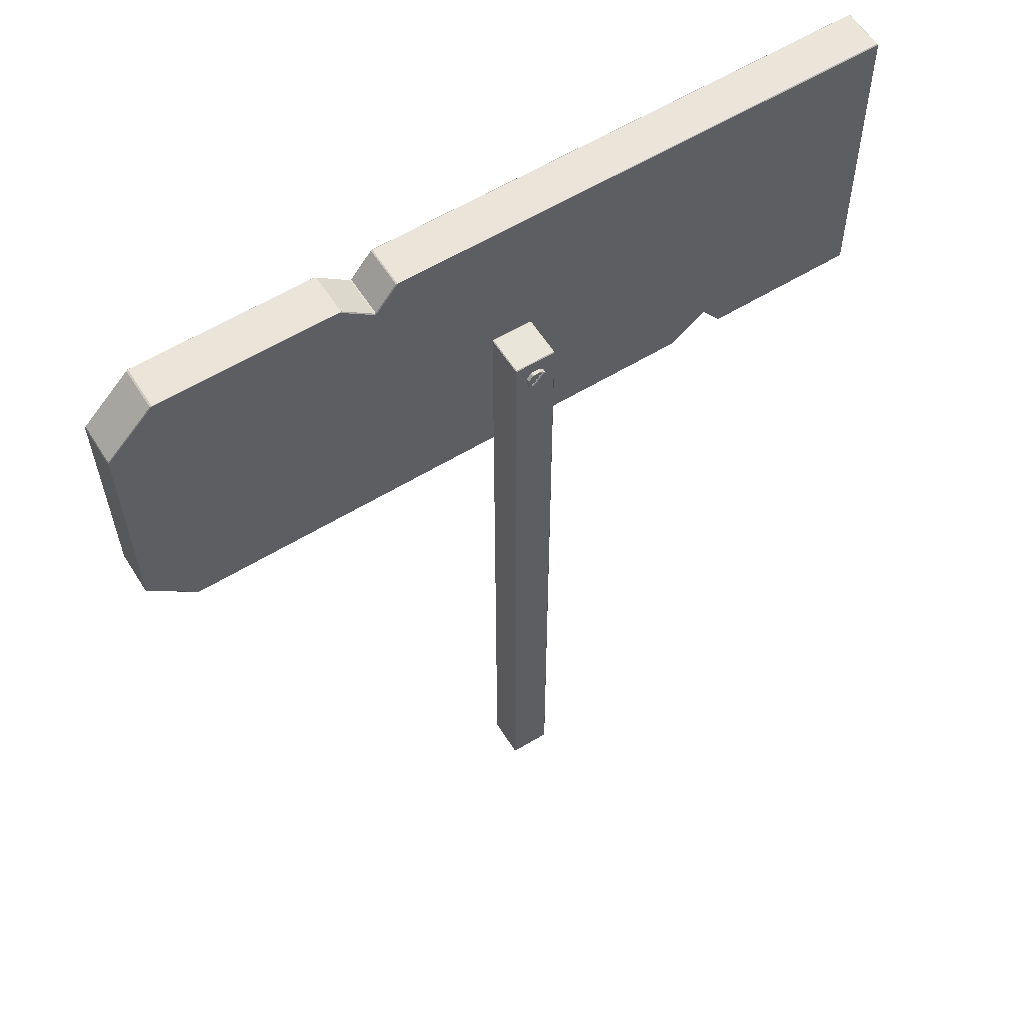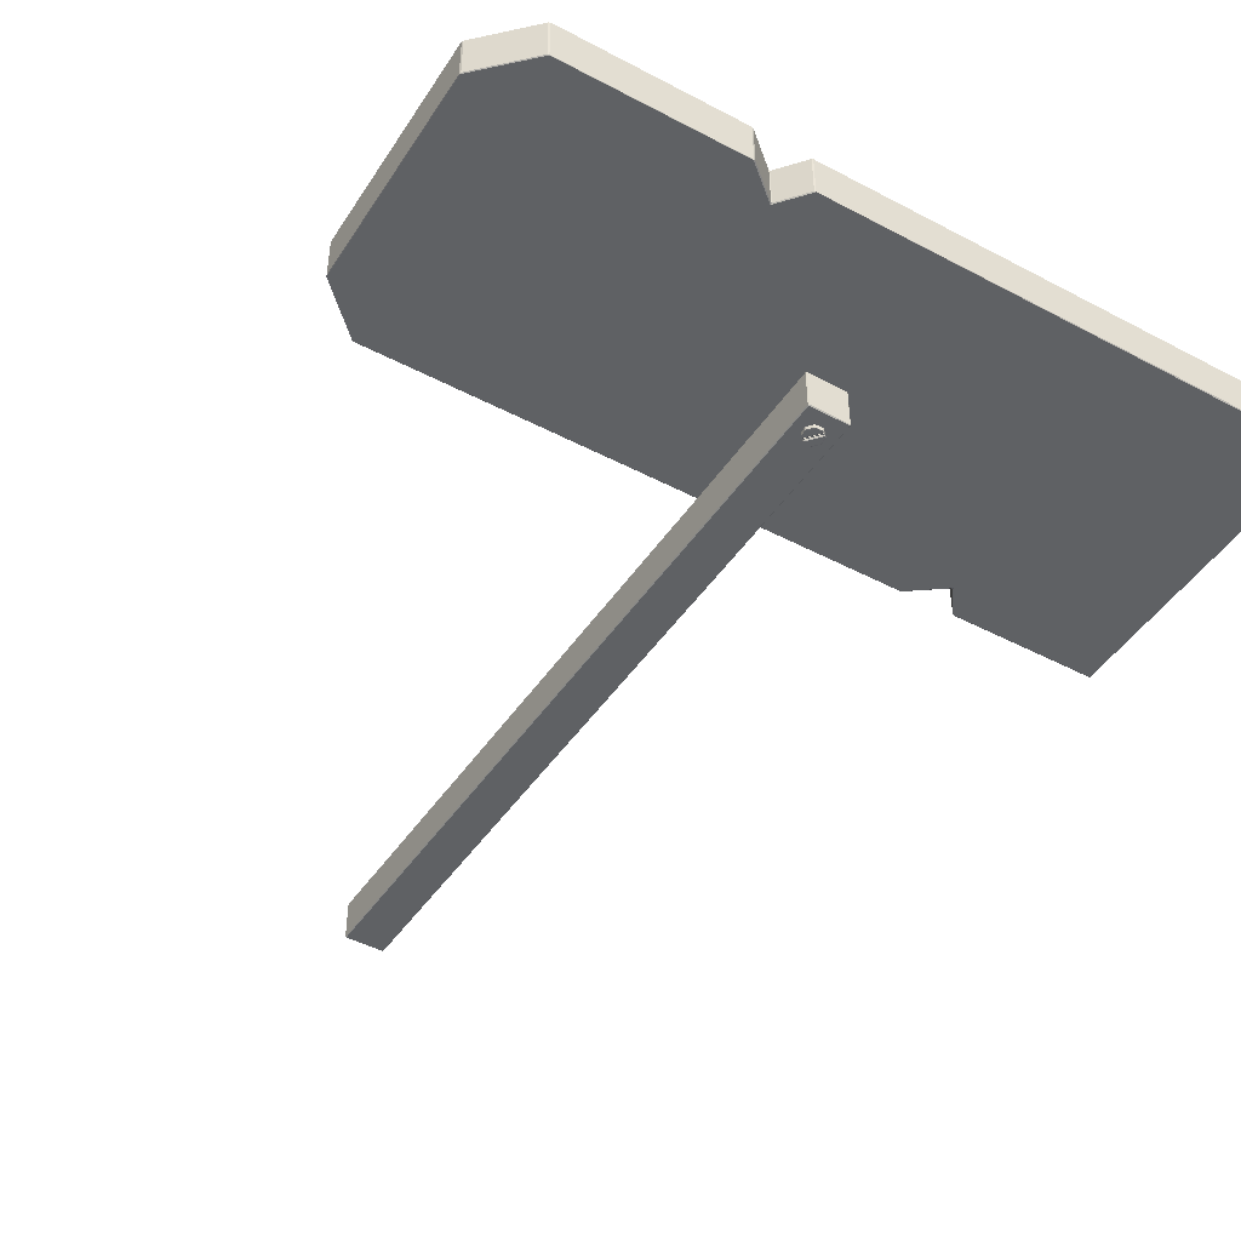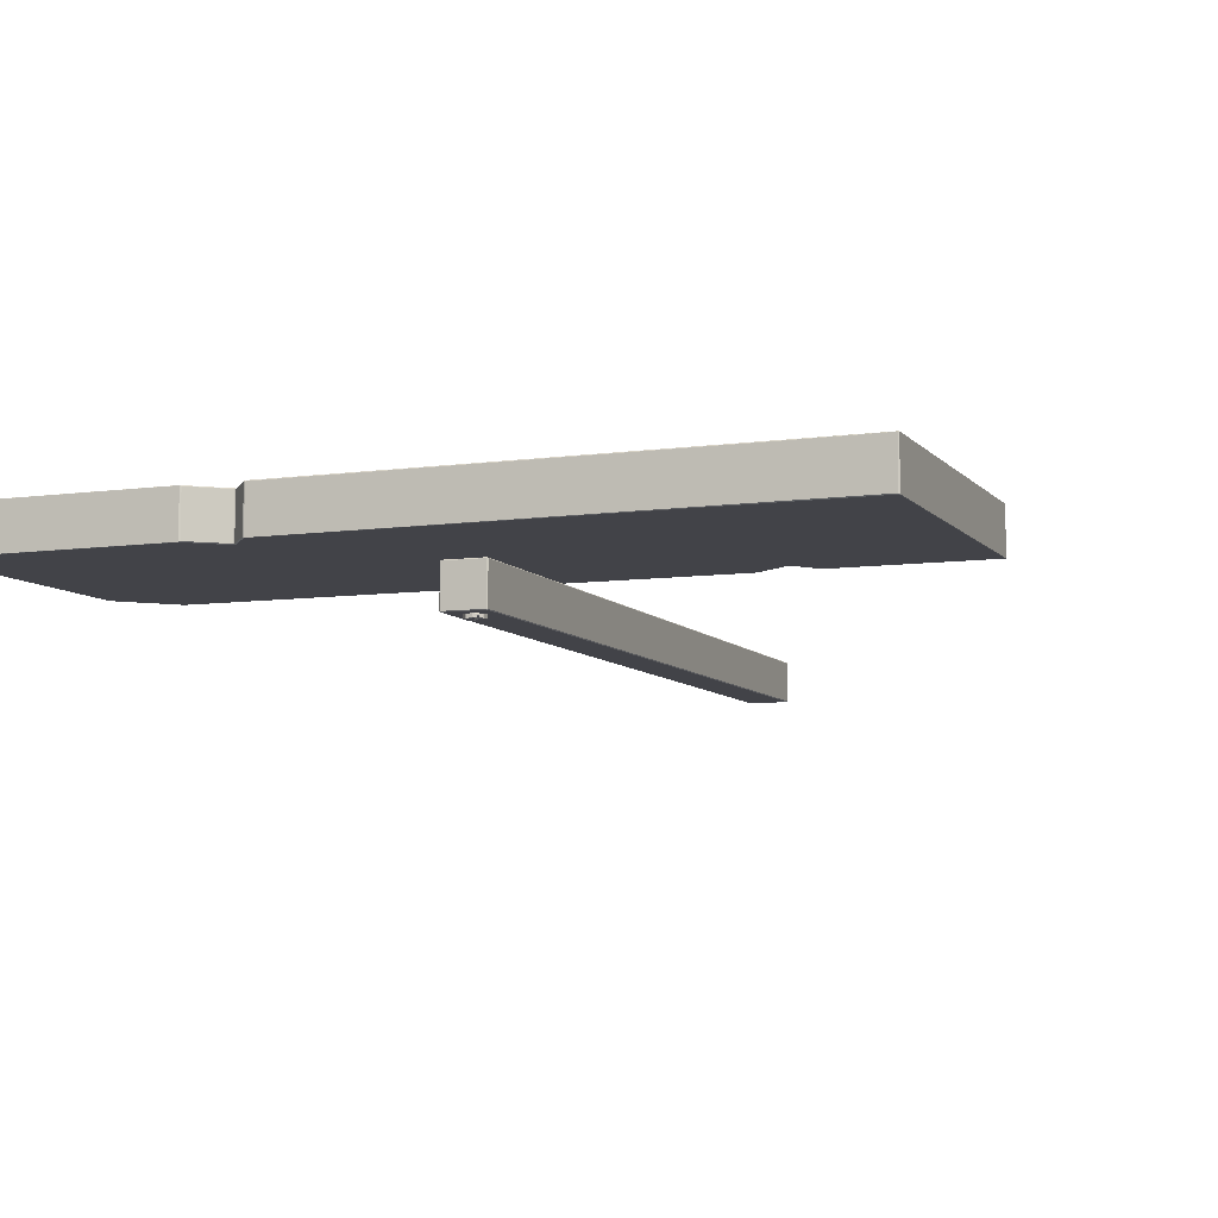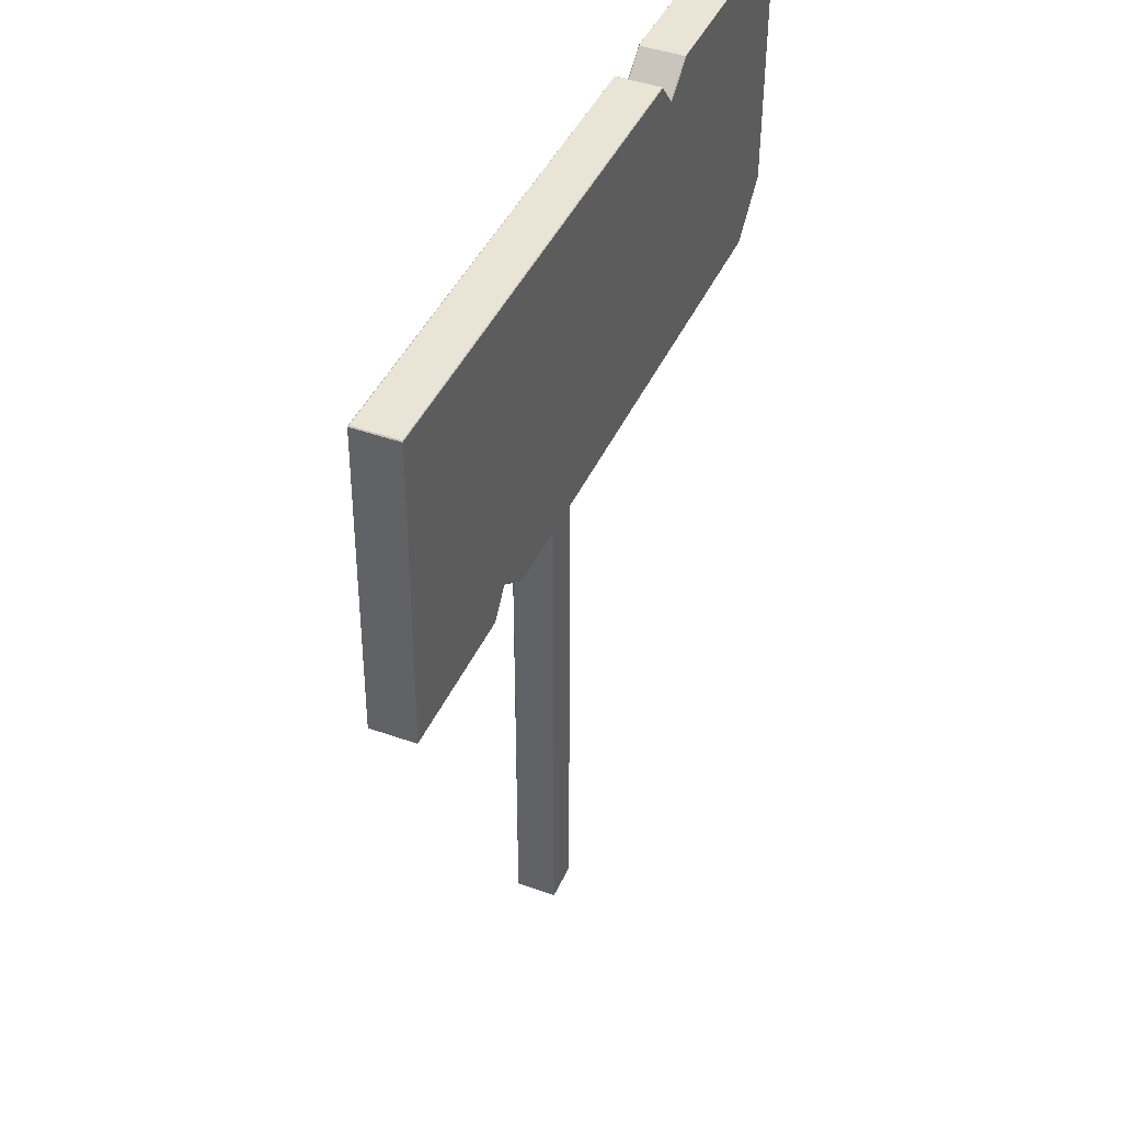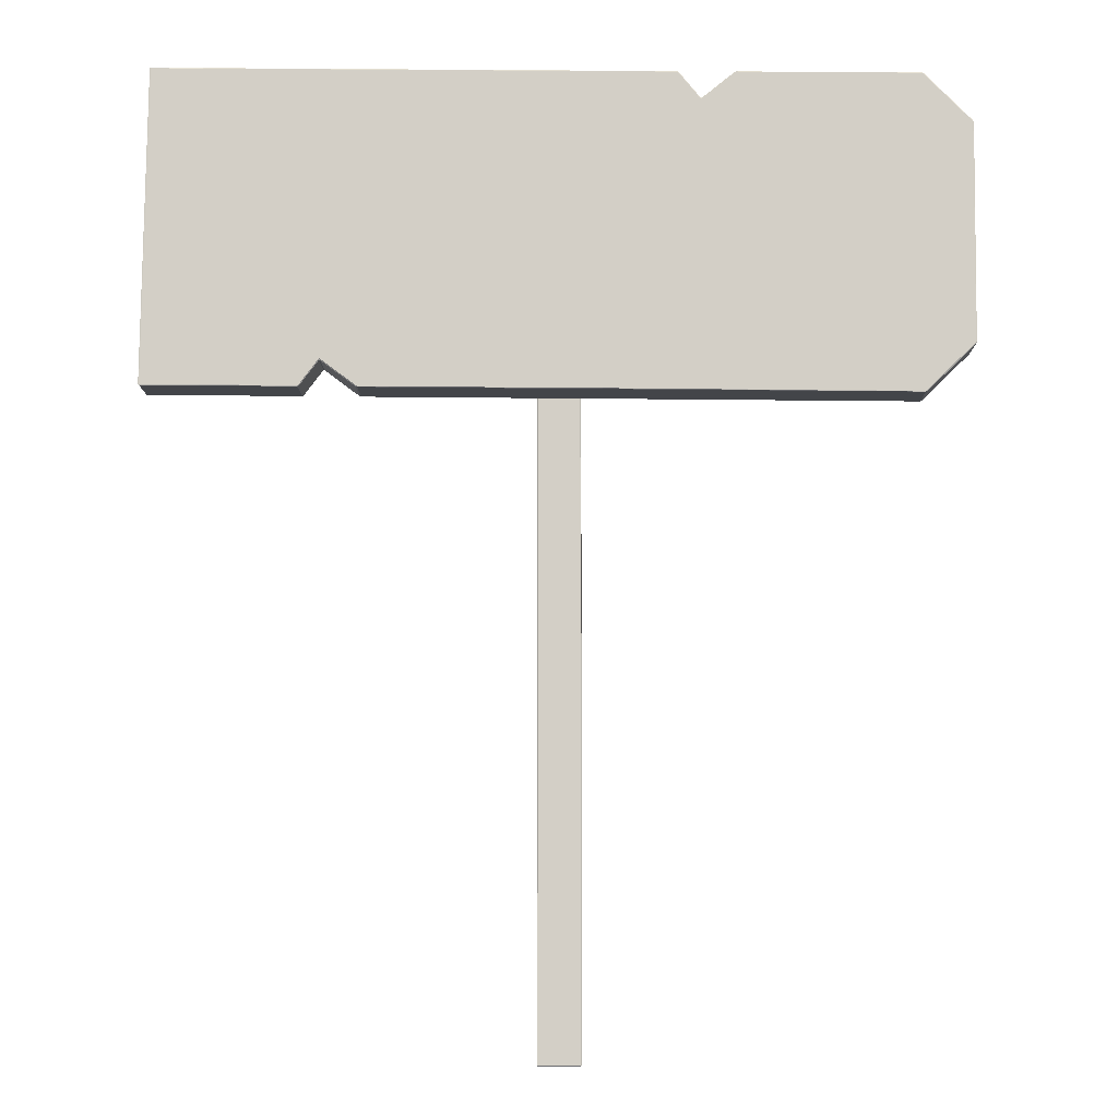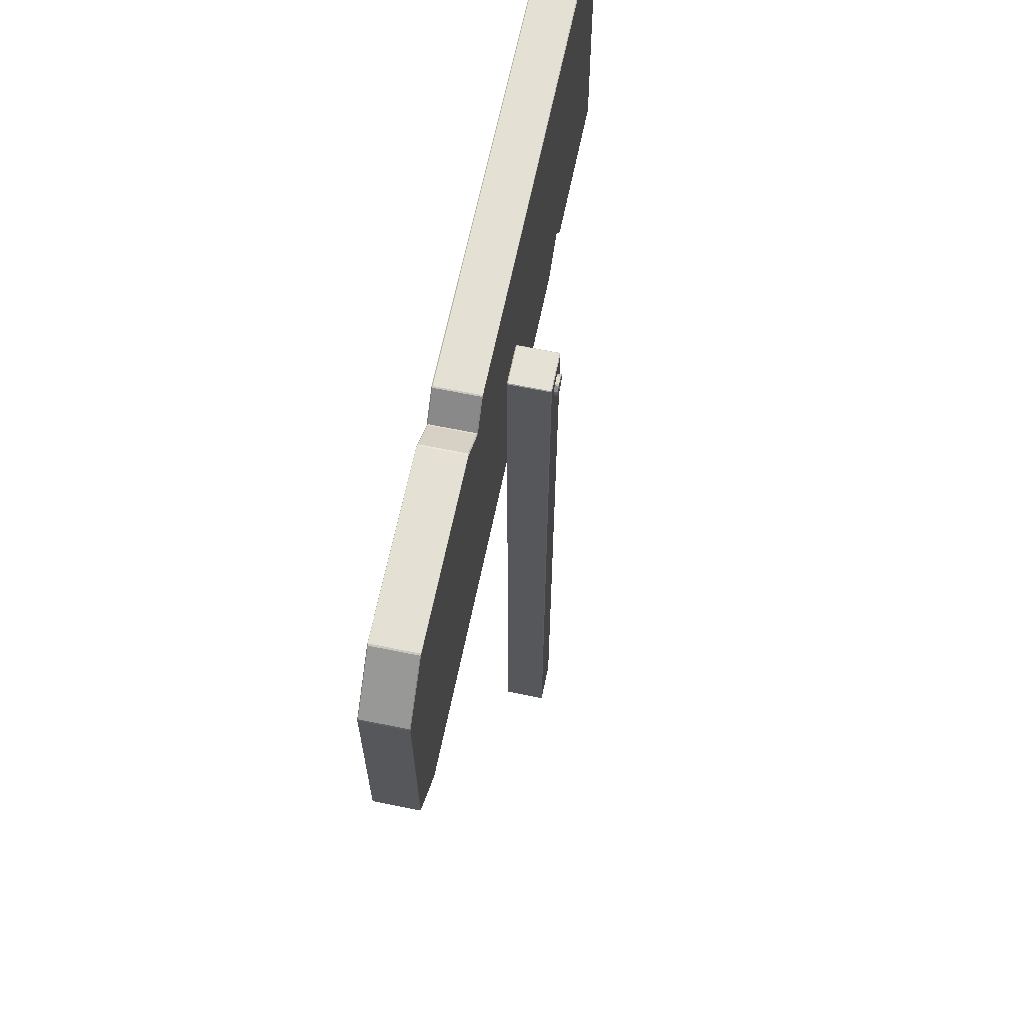
<metadata>
{"format":"obj","ext":"obj","renderer":"f3d","projection":"perspective","resolution":1024,"background":"white","views":[{"elev":58.4,"azim":148.1,"up":"+Y"},{"elev":-45.5,"azim":148.2,"up":"+Z"},{"elev":-7.6,"azim":-159.0,"up":"+Z"},{"elev":43.2,"azim":-67.0,"up":"+Y"},{"elev":-8.8,"azim":0.7,"up":"+Y"},{"elev":64.9,"azim":101.7,"up":"+Y"}]}
</metadata>
<code>
o Sign_3
v -0.05076 0 0.05076
v -0.05076 0.00205 0.05281
v -0.05281 0.00205 0.05076
v -0.05076 1.998 0.05281
v -0.05076 2 0.05076
v -0.05281 1.998 0.05076
v -0.05281 0.00205 -0.05076
v -0.05076 0.00205 -0.05281
v -0.05076 0 -0.05076
v -0.05076 2 -0.05076
v -0.05076 1.998 -0.05281
v -0.05281 1.998 -0.05076
v 0.05281 0.00205 0.05076
v 0.05076 0.00205 0.05281
v 0.05076 0 0.05076
v 0.05076 2 0.05076
v 0.05076 1.998 0.05281
v 0.05281 1.998 0.05076
v 0.05076 0.00205 -0.05281
v 0.05281 0.00205 -0.05076
v 0.05076 0 -0.05076
v 0.05076 2 -0.05076
v 0.05281 1.998 -0.05076
v 0.05076 1.998 -0.05281
v -1.002 1.6 0.1644
v -1.002 1.602 0.1651
v -1.004 1.602 0.1648
v -0.9934 2.388 0.1651
v -0.993 2.391 0.1638
v -0.9954 2.388 0.1648
v -1.004 1.602 0.05442
v -1.002 1.602 0.0541
v -1.002 1.6 0.05486
v -0.993 2.391 0.05615
v -0.9934 2.388 0.0541
v -0.9954 2.388 0.05448
v -0.7907 2.388 0.05615
v -0.7907 2.386 0.0541
v -0.7907 2.386 0.1651
v -0.7907 2.388 0.1631
v 0.8734 1.581 0.1651
v 0.8725 1.579 0.1648
v 0.8765 1.58 0.1636
v 0.9951 1.696 0.1636
v 0.9968 1.7 0.1647
v 0.9951 1.699 0.1651
v 1.001 2.246 0.1651
v 1.003 2.245 0.1646
v 1.001 2.249 0.1636
v 0.8815 2.369 0.1646
v 0.8816 2.368 0.1651
v 0.8855 2.367 0.1636
v 0.9951 1.699 0.0541
v 0.9968 1.7 0.05464
v 0.9951 1.696 0.05566
v 0.8725 1.579 0.05615
v 0.8734 1.581 0.0541
v 0.8765 1.58 0.05564
v 0.8816 2.368 0.0541
v 0.8815 2.369 0.05474
v 0.8855 2.367 0.05566
v 1.001 2.249 0.05564
v 1.003 2.245 0.05457
v 1.001 2.246 0.0541
v 0.2038 1.586 0.05615
v 0.2038 1.588 0.0541
v 0.2038 1.588 0.1651
v 0.2038 1.586 0.1631
v -0.4814 1.596 0.0541
v -0.4807 1.594 0.05447
v -0.4847 1.595 0.05614
v -0.6203 1.597 0.0564
v -0.6238 1.596 0.0548
v -0.6223 1.598 0.0541
v -0.5731 1.66 0.05639
v -0.5723 1.664 0.0541
v -0.5705 1.66 0.05614
v -0.6223 1.598 0.1651
v -0.6238 1.596 0.1644
v -0.6203 1.597 0.1628
v -0.4847 1.595 0.1631
v -0.4807 1.594 0.1631
v -0.4814 1.596 0.1651
v -0.5705 1.66 0.1631
v -0.5723 1.664 0.1651
v -0.5731 1.66 0.1628
v 0.2887 2.374 0.0541
v 0.2875 2.376 0.05433
v 0.2909 2.374 0.05634
v 0.4265 2.373 0.05619
v 0.4304 2.374 0.05468
v 0.431 2.374 0.0541
v 0.3444 2.309 0.05635
v 0.3471 2.308 0.05619
v 0.3455 2.304 0.0541
v 0.431 2.374 0.1651
v 0.4304 2.374 0.1645
v 0.4265 2.373 0.1631
v 0.2909 2.374 0.1629
v 0.2875 2.376 0.1631
v 0.2887 2.374 0.1651
v 0.3471 2.308 0.163
v 0.3444 2.309 0.1629
v 0.3455 2.304 0.1651
v -0.00533 1.965 -0.05222
v -0.009369 1.964 -0.05321
v -0.005611 1.964 -0.05116
v -0.02123 1.951 -0.05116
v -0.02175 1.954 -0.05329
v -0.02338 1.95 -0.05226
v -0.02478 1.935 -0.05222
v -0.02369 1.931 -0.05226
v -0.02284 1.934 -0.05116
v -0.01375 1.919 -0.05222
v -0.01013 1.917 -0.05226
v -0.009314 1.917 -0.05116
v 0.005329 1.915 -0.05222
v 0.009369 1.917 -0.05321
v 0.00561 1.916 -0.05116
v 0.02123 1.929 -0.05116
v 0.02175 1.927 -0.05329
v 0.02338 1.93 -0.05226
v 0.02478 1.946 -0.05222
v 0.02369 1.95 -0.05226
v 0.02284 1.947 -0.05116
v 0.01375 1.962 -0.05222
v 0.01013 1.964 -0.05226
v 0.009313 1.963 -0.05116
v -0.02162 1.954 -0.05972
v -0.0234 1.95 -0.05972
v -0.005347 1.965 -0.05972
v -0.00968 1.964 -0.05972
v -0.02478 1.935 -0.05972
v -0.02354 1.931 -0.05972
v -0.01374 1.919 -0.05972
v -0.009896 1.917 -0.05972
v 0.005346 1.915 -0.05972
v 0.009679 1.917 -0.05972
v 0.02162 1.927 -0.05972
v 0.0234 1.93 -0.05972
v 0.02478 1.946 -0.05972
v 0.02354 1.95 -0.05972
v 0.01374 1.962 -0.05972
v 0.009895 1.964 -0.05972
v 0.009692 1.917 -0.06161
v 0.005752 1.915 -0.06214
v 0.00561 1.916 -0.06253
v -0.009314 1.917 -0.06253
v -0.009886 1.917 -0.06221
v -0.01348 1.919 -0.06214
v -0.02162 1.954 -0.06157
v -0.02117 1.952 -0.06253
v -0.0234 1.95 -0.06221
v -0.02354 1.931 -0.06221
v -0.02482 1.934 -0.06214
v -0.02284 1.934 -0.06253
v -0.01229 1.959 -0.05116
v -0.0136 1.96 -0.05328
v -0.01739 1.957 -0.05328
v -0.01608 1.956 -0.05116
v -0.01573 1.956 -0.05972
v -0.01608 1.956 -0.06177
v -0.01928 1.956 -0.05767
v -0.01202 1.962 -0.05767
v -0.01229 1.959 -0.06177
v -0.01234 1.959 -0.05972
v 0.01228 1.922 -0.05116
v 0.0136 1.92 -0.05328
v 0.01739 1.923 -0.05328
v 0.01608 1.925 -0.05116
v 0.01573 1.925 -0.05972
v 0.01608 1.925 -0.06177
v 0.01927 1.925 -0.05767
v 0.01202 1.919 -0.05767
v 0.01228 1.922 -0.06177
v 0.01234 1.922 -0.05972
v 0.02354 1.95 -0.06221
v 0.02482 1.946 -0.06214
v 0.02284 1.947 -0.06253
v 0.02162 1.927 -0.06157
v 0.02116 1.928 -0.06253
v 0.0234 1.93 -0.06221
v 0.009313 1.963 -0.06253
v 0.009885 1.964 -0.06221
v 0.01348 1.962 -0.06214
v -0.005753 1.965 -0.06214
v -0.005611 1.964 -0.06253
v -0.009693 1.964 -0.06161
v 0.01929 1.925 -0.06161
v 0.01608 1.925 -0.06048
v 0.01822 1.926 -0.06253
v -0.01229 1.959 -0.06048
v -0.01202 1.962 -0.06157
v -0.01047 1.96 -0.06253
v -0.01822 1.955 -0.06253
v -0.01929 1.956 -0.06161
v -0.01608 1.956 -0.06048
v 0.01047 1.92 -0.06253
v 0.01228 1.922 -0.06048
v 0.01202 1.919 -0.06157
f 17 2 14
f 11 24 19
f 23 18 13
f 17 4 2
f 6 7 3
f 23 13 20
f 26 78 85
f 47 51 96
f 46 47 104
f 93 89 99
f 65 42 68
f 91 97 50
f 70 65 68
f 41 46 104
f 83 67 101
f 32 35 38
f 88 37 40
f 73 79 25
f 64 53 95
f 67 41 104
f 52 62 61
f 77 81 84
f 83 101 85
f 93 99 103
f 30 31 27
f 11 19 8
f 10 16 22
f 73 25 33
f 21 15 1
f 10 5 16
f 6 12 7
f 37 29 40
f 65 56 42
f 58 44 43
f 63 48 45
f 91 50 60
f 52 49 62
f 77 71 81
f 70 68 82
f 88 40 100
f 63 45 54
f 104 47 96
f 67 104 101
f 72 75 86
f 101 39 85
f 76 38 87
f 66 69 87
f 30 36 31
f 76 32 38
f 74 32 76
f 85 39 26
f 39 28 26
f 92 59 64
f 87 95 66
f 95 92 64
f 57 66 95
f 58 55 44
f 53 57 95
f 72 86 80
f 69 76 87
f 90 102 98
f 90 94 102
f 37 34 29
f 1 2 3
f 4 5 6
f 7 8 9
f 10 11 12
f 13 14 15
f 16 17 18
f 19 20 21
f 22 23 24
f 25 26 27
f 28 29 30
f 31 32 33
f 34 35 36
f 41 42 43
f 44 45 46
f 47 48 49
f 50 51 52
f 53 54 55
f 56 57 58
f 59 60 61
f 62 63 64
f 69 70 71
f 72 73 74
f 75 76 77
f 78 79 80
f 81 82 83
f 84 85 86
f 87 88 89
f 90 91 92
f 93 94 95
f 96 97 98
f 99 100 101
f 102 103 104
f 1 7 9
f 4 3 2
f 10 6 5
f 8 12 11
f 9 19 21
f 22 11 10
f 20 24 23
f 21 13 15
f 16 23 22
f 14 18 17
f 15 2 1
f 5 17 16
f 33 27 31
f 26 30 27
f 34 30 29
f 35 31 36
f 41 44 46
f 56 43 42
f 57 55 58
f 54 44 55
f 64 61 62
f 60 52 61
f 47 52 51
f 48 62 49
f 66 56 65
f 53 63 54
f 46 48 47
f 29 39 40
f 38 34 37
f 67 42 41
f 77 86 75
f 69 77 76
f 74 75 72
f 86 78 80
f 84 83 85
f 93 87 89
f 94 92 95
f 102 96 98
f 103 101 104
f 79 72 80
f 82 71 70
f 97 90 98
f 93 102 94
f 100 89 88
f 32 73 33
f 26 79 78
f 70 66 65
f 88 38 37
f 67 82 68
f 100 39 101
f 60 92 91
f 96 50 97
f 21 1 9
f 1 3 7
f 4 6 3
f 10 12 6
f 8 7 12
f 9 8 19
f 22 24 11
f 20 19 24
f 21 20 13
f 16 18 23
f 14 13 18
f 15 14 2
f 5 4 17
f 33 25 27
f 26 28 30
f 34 36 30
f 35 32 31
f 41 43 44
f 56 58 43
f 57 53 55
f 54 45 44
f 64 59 61
f 60 50 52
f 47 49 52
f 48 63 62
f 66 57 56
f 53 64 63
f 46 45 48
f 29 28 39
f 38 35 34
f 67 68 42
f 77 84 86
f 69 71 77
f 74 76 75
f 86 85 78
f 84 81 83
f 93 95 87
f 94 90 92
f 102 104 96
f 103 99 101
f 79 73 72
f 82 81 71
f 97 91 90
f 93 103 102
f 100 99 89
f 32 74 73
f 26 25 79
f 70 69 66
f 88 87 38
f 67 83 82
f 100 40 39
f 60 59 92
f 96 51 50
f 107 157 128
f 163 129 109
f 189 180 139
f 188 193 164
f 132 158 106
f 173 121 169
f 134 135 114
f 163 109 159
f 140 141 123
f 156 152 195
f 130 133 111
f 116 119 167
f 173 139 121
f 170 120 125
f 142 126 124
f 157 167 170
f 168 174 173
f 192 172 165
f 176 161 166
f 160 108 113
f 191 194 179
f 153 155 133
f 149 146 137
f 199 197 162
f 182 178 141
f 184 186 131
f 154 150 135
f 184 131 144
f 132 164 158
f 196 151 129
f 177 143 142
f 113 116 167
f 177 185 143
f 179 194 183
f 144 105 127
f 157 170 125
f 138 168 118
f 167 160 113
f 153 133 130
f 195 198 156
f 157 160 167
f 156 198 148
f 136 137 117
f 130 111 110
f 134 114 112
f 136 117 115
f 125 128 157
f 145 174 138
f 144 131 105
f 142 143 126
f 140 123 122
f 158 163 159
f 192 190 172
f 199 162 175
f 158 164 163
f 188 164 132
f 194 187 183
f 179 181 191
f 138 174 168
f 198 147 148
f 176 166 171
f 145 200 174
f 168 173 169
f 182 141 140
f 196 129 163
f 154 135 134
f 149 137 136
f 189 139 173
f 105 106 107
f 108 109 110
f 111 112 113
f 114 115 116
f 117 118 119
f 120 121 122
f 123 124 125
f 126 127 128
f 145 146 147
f 148 149 150
f 151 152 153
f 154 155 156
f 161 162 163
f 164 165 166
f 171 172 173
f 174 175 176
f 177 178 179
f 180 181 182
f 183 184 185
f 186 187 188
f 189 190 191
f 192 193 194
f 195 196 197
f 198 199 200
f 198 145 147
f 113 110 111
f 113 114 116
f 116 117 119
f 185 179 183
f 125 122 123
f 125 126 128
f 128 105 107
f 197 198 195
f 150 156 148
f 109 130 110
f 106 131 132
f 127 143 144
f 141 124 123
f 140 121 139
f 137 118 117
f 115 135 136
f 133 112 111
f 191 180 189
f 190 194 191
f 151 195 152
f 182 179 178
f 153 156 155
f 146 148 147
f 186 183 187
f 188 194 193
f 158 160 157
f 164 161 163
f 168 170 167
f 174 171 173
f 166 172 171
f 176 162 161
f 106 157 107
f 160 109 108
f 167 118 168
f 170 121 120
f 172 189 173
f 192 164 193
f 178 142 141
f 140 180 182
f 150 136 135
f 134 155 154
f 174 199 175
f 138 146 145
f 162 196 163
f 185 144 143
f 132 186 188
f 151 130 129
f 198 200 145
f 113 108 110
f 113 112 114
f 116 115 117
f 185 177 179
f 125 120 122
f 125 124 126
f 128 127 105
f 197 199 198
f 150 154 156
f 109 129 130
f 106 105 131
f 127 126 143
f 141 142 124
f 140 122 121
f 137 138 118
f 115 114 135
f 133 134 112
f 191 181 180
f 190 192 194
f 151 196 195
f 182 181 179
f 153 152 156
f 146 149 148
f 186 184 183
f 188 187 194
f 158 159 160
f 164 166 161
f 168 169 170
f 174 176 171
f 166 165 172
f 176 175 162
f 106 158 157
f 160 159 109
f 167 119 118
f 170 169 121
f 172 190 189
f 192 165 164
f 178 177 142
f 140 139 180
f 150 149 136
f 134 133 155
f 174 200 199
f 138 137 146
f 162 197 196
f 185 184 144
f 132 131 186
f 151 153 130

</code>
